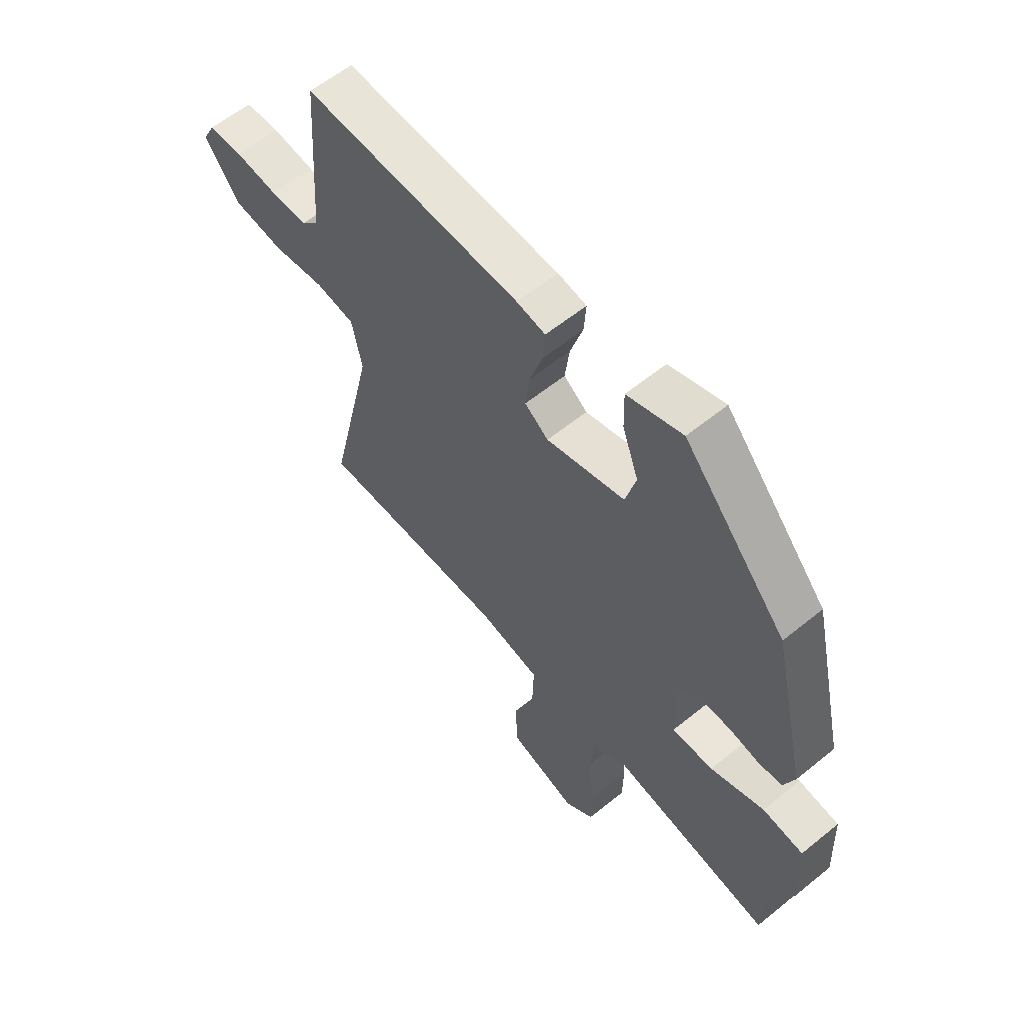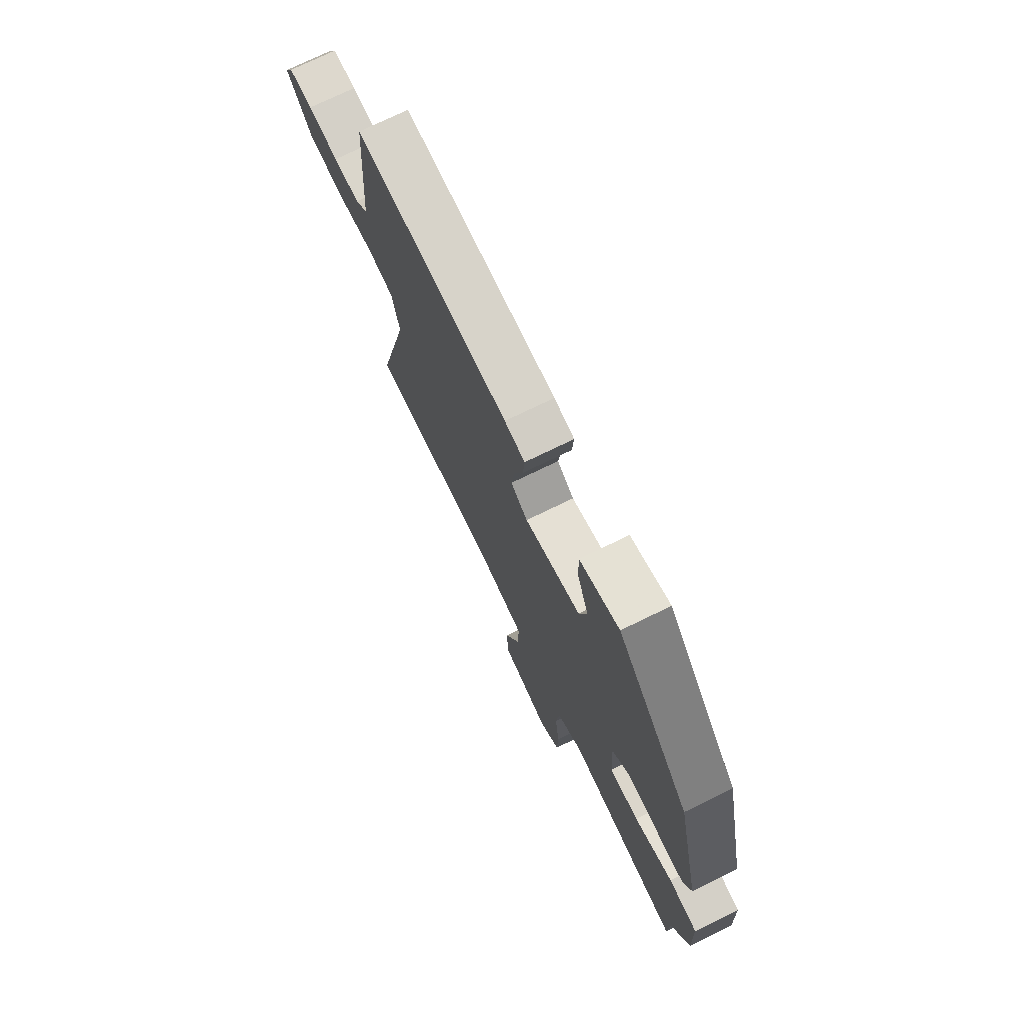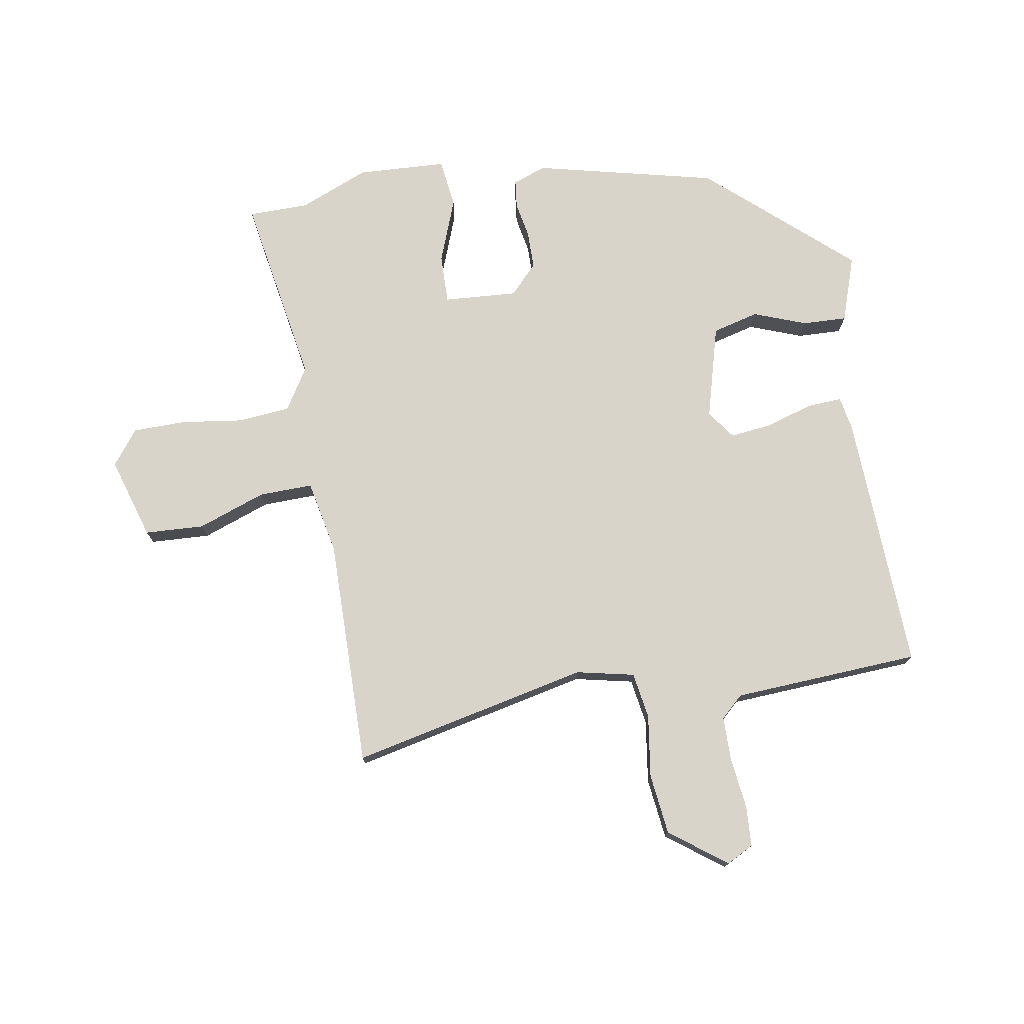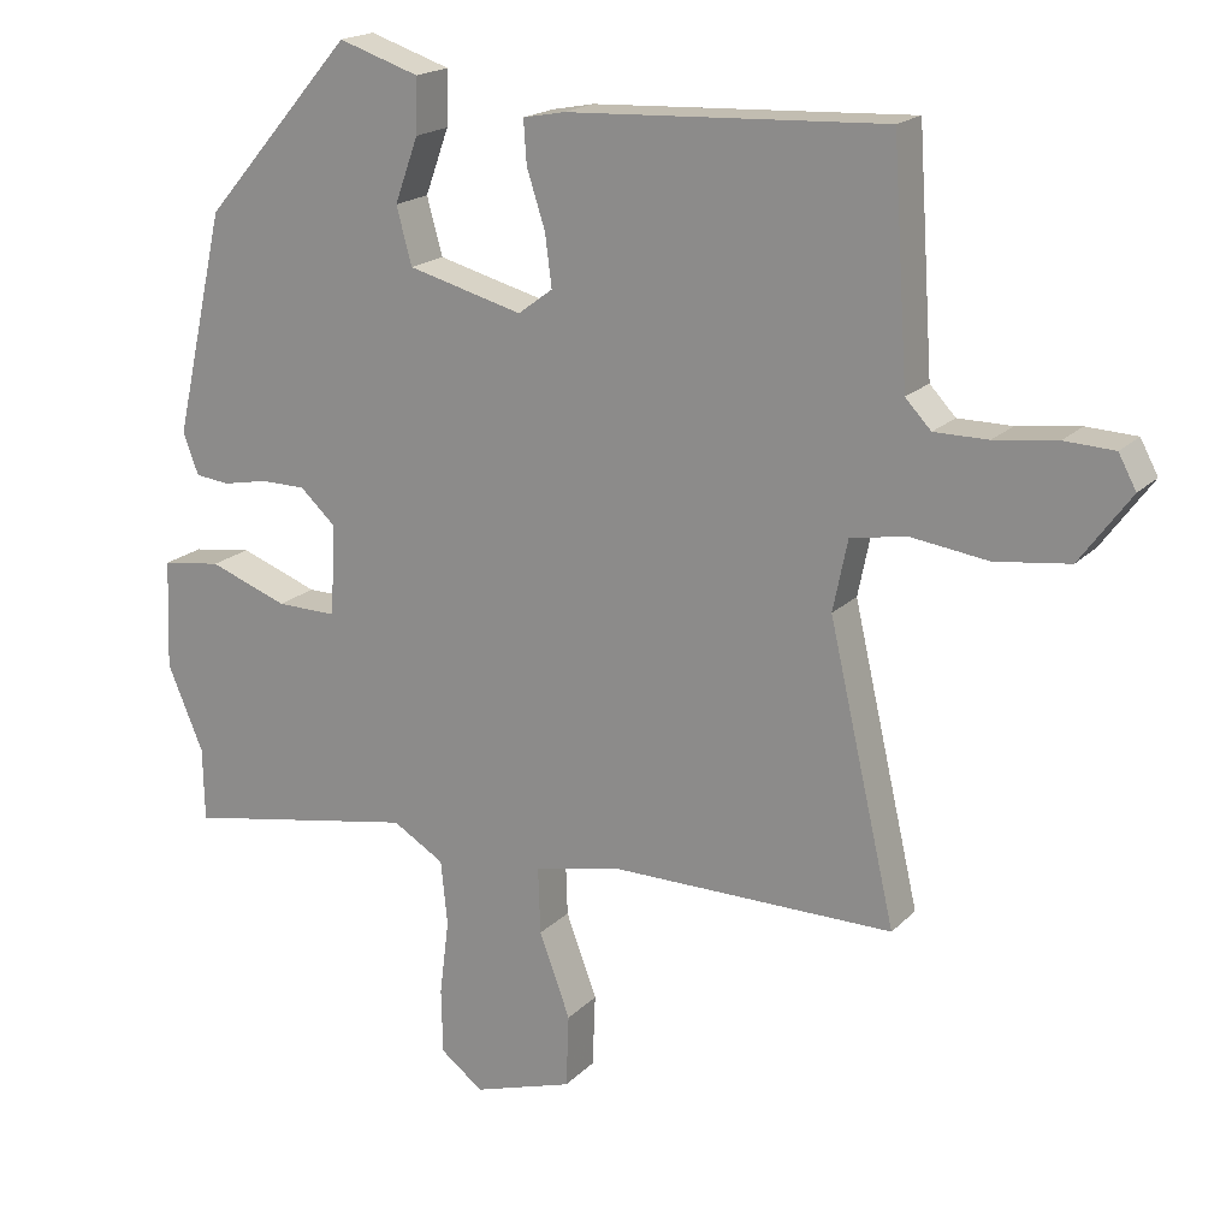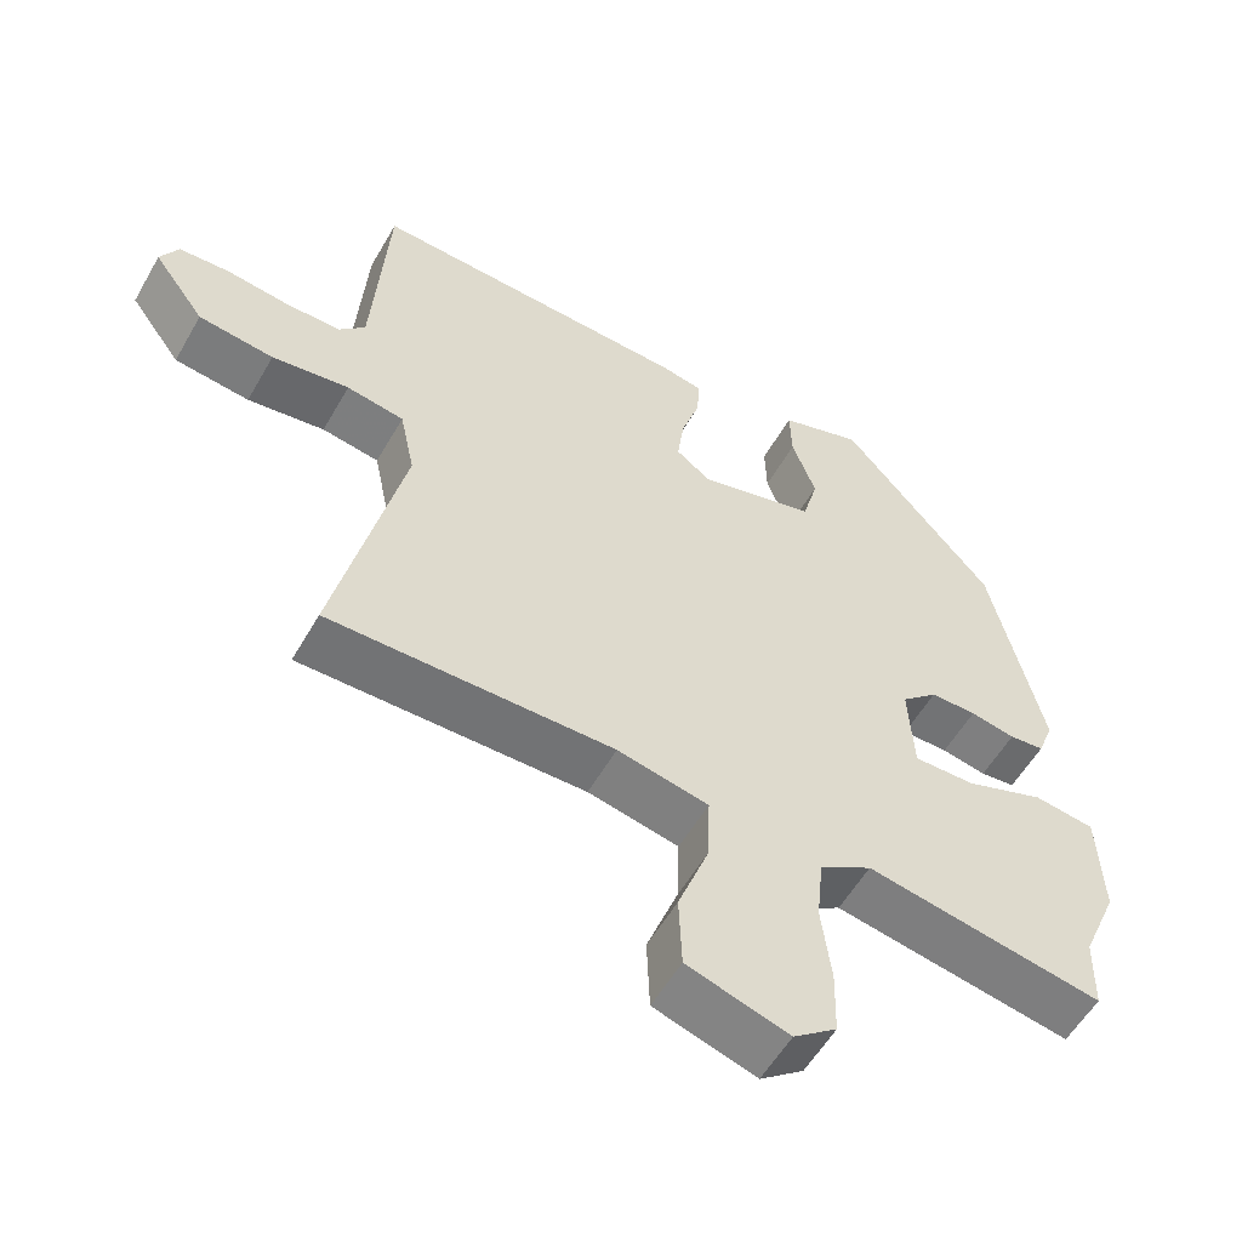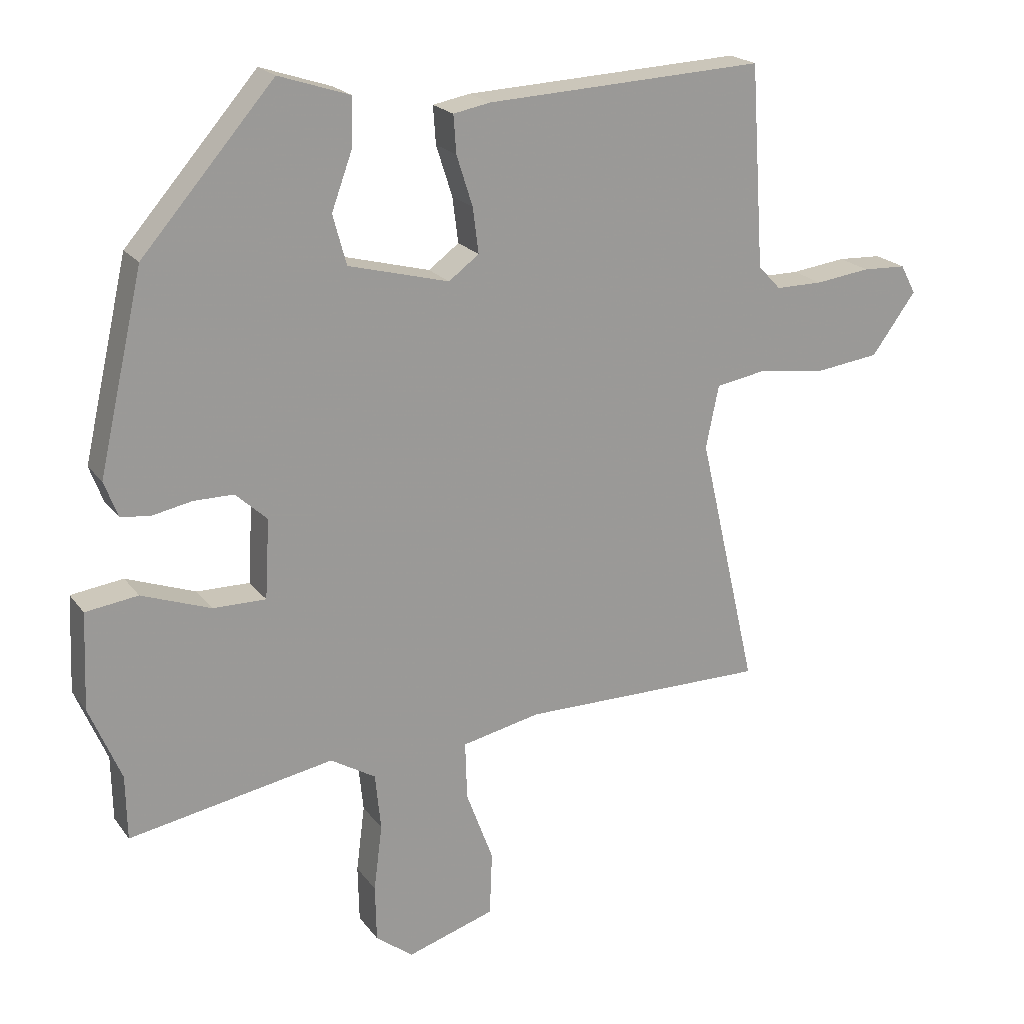
<metadata>
{"format":"obj","ext":"obj","renderer":"f3d","projection":"perspective","resolution":1024,"background":"white","views":[{"elev":59.4,"azim":50.1,"up":"+Z"},{"elev":74.1,"azim":64.0,"up":"+Z"},{"elev":75.5,"azim":-99.0,"up":"+Y"},{"elev":18.7,"azim":-150.4,"up":"+Z"},{"elev":-55.9,"azim":-29.5,"up":"+Z"},{"elev":20.5,"azim":154.2,"up":"+Z"}]}
</metadata>
<code>
v -0.544 0.07 -0.479
v -0.453 0.07 -0.083
v -0.473 0.07 0.014
v -0.55 0.07 0.027
v -0.654 0.07 0.013
v -0.755 0.07 0.026
v -0.824 0.07 0.12
v -0.8 0.07 0.165
v -0.732 0.07 0.168
v -0.647 0.07 0.157
v -0.574 0.07 0.157
v -0.539 0.07 0.194
v -0.518 0.07 0.506
v -0.086 0.07 0.485
v -0.029 0.07 0.474
v -0.033 0.07 0.416
v -0.058 0.07 0.338
v -0.067 0.07 0.268
v -0.02 0.07 0.233
v 0.136 0.07 0.274
v 0.157 0.07 0.351
v 0.125 0.07 0.439
v 0.123 0.07 0.513
v 0.233 0.07 0.549
v 0.437 0.07 0.314
v 0.506 0.07 0.011
v 0.485 0.07 -0.045
v 0.438 0.07 -0.05
v 0.378 0.07 -0.038
v 0.316 0.07 -0.038
v 0.267 0.07 -0.083
v 0.274 0.07 -0.206
v 0.356 0.07 -0.205
v 0.463 0.07 -0.166
v 0.544 0.07 -0.177
v 0.55 0.07 -0.326
v 0.501 0.07 -0.442
v 0.499 0.07 -0.542
v 0.181 0.07 -0.484
v 0.111 0.07 -0.526
v 0.102 0.07 -0.614
v 0.115 0.07 -0.717
v 0.113 0.07 -0.805
v 0.055 0.07 -0.849
v -0.081 0.07 -0.806
v -0.085 0.07 -0.707
v -0.043 0.07 -0.594
v -0.04 0.07 -0.504
v -0.162 0.07 -0.478
v -0.544 0 -0.479
v -0.453 0 -0.083
v -0.473 0 0.014
v -0.55 0 0.027
v -0.654 0 0.013
v -0.755 0 0.026
v -0.824 0 0.12
v -0.8 0 0.165
v -0.732 0 0.168
v -0.647 0 0.157
v -0.574 0 0.157
v -0.539 0 0.194
v -0.518 0 0.506
v -0.086 0 0.485
v -0.029 0 0.474
v -0.033 0 0.416
v -0.058 0 0.338
v -0.067 0 0.268
v -0.02 0 0.233
v 0.136 0 0.274
v 0.157 0 0.351
v 0.125 0 0.439
v 0.123 0 0.513
v 0.233 0 0.549
v 0.437 0 0.314
v 0.506 0 0.011
v 0.485 0 -0.045
v 0.438 0 -0.05
v 0.378 0 -0.038
v 0.316 0 -0.038
v 0.267 0 -0.083
v 0.274 0 -0.206
v 0.356 0 -0.205
v 0.463 0 -0.166
v 0.544 0 -0.177
v 0.55 0 -0.326
v 0.501 0 -0.442
v 0.499 0 -0.542
v 0.181 0 -0.484
v 0.111 0 -0.526
v 0.102 0 -0.614
v 0.115 0 -0.717
v 0.113 0 -0.805
v 0.055 0 -0.849
v -0.081 0 -0.806
v -0.085 0 -0.707
v -0.043 0 -0.594
v -0.04 0 -0.504
v -0.162 0 -0.478
f 44 45 46 47
f 44 47 48
f 41 42 43 44
f 40 41 44 48
f 39 40 48 49
f 37 38 39
f 36 37 39 49
f 33 34 35 36
f 32 33 36 49
f 26 27 28 29
f 26 29 30
f 25 26 30
f 24 25 30 31
f 21 22 23 24
f 20 21 24 31
f 14 15 16 17
f 12 13 14 17
f 11 12 17 18
f 7 8 9 10
f 7 10 11
f 4 5 6 7
f 3 4 7 11
f 32 49 1 2
f 19 20 31 32
f 19 32 2 3
f 3 11 18 19
f 96 95 94 93
f 97 96 93
f 93 92 91 90
f 97 93 90 89
f 98 97 89 88
f 88 87 86
f 98 88 86 85
f 85 84 83 82
f 98 85 82 81
f 78 77 76 75
f 79 78 75
f 79 75 74
f 80 79 74 73
f 73 72 71 70
f 80 73 70 69
f 66 65 64 63
f 66 63 62 61
f 67 66 61 60
f 59 58 57 56
f 60 59 56
f 56 55 54 53
f 60 56 53 52
f 51 50 98 81
f 81 80 69 68
f 52 51 81 68
f 68 67 60 52
f 1 50 51 2
f 2 51 52 3
f 3 52 53 4
f 4 53 54 5
f 5 54 55 6
f 6 55 56 7
f 7 56 57 8
f 8 57 58 9
f 9 58 59 10
f 10 59 60 11
f 11 60 61 12
f 12 61 62 13
f 13 62 63 14
f 14 63 64 15
f 15 64 65 16
f 16 65 66 17
f 17 66 67 18
f 18 67 68 19
f 19 68 69 20
f 20 69 70 21
f 21 70 71 22
f 22 71 72 23
f 23 72 73 24
f 24 73 74 25
f 25 74 75 26
f 26 75 76 27
f 27 76 77 28
f 28 77 78 29
f 29 78 79 30
f 30 79 80 31
f 31 80 81 32
f 32 81 82 33
f 33 82 83 34
f 34 83 84 35
f 35 84 85 36
f 36 85 86 37
f 37 86 87 38
f 38 87 88 39
f 39 88 89 40
f 40 89 90 41
f 41 90 91 42
f 42 91 92 43
f 43 92 93 44
f 44 93 94 45
f 45 94 95 46
f 46 95 96 47
f 47 96 97 48
f 48 97 98 49
f 49 98 50 1

</code>
